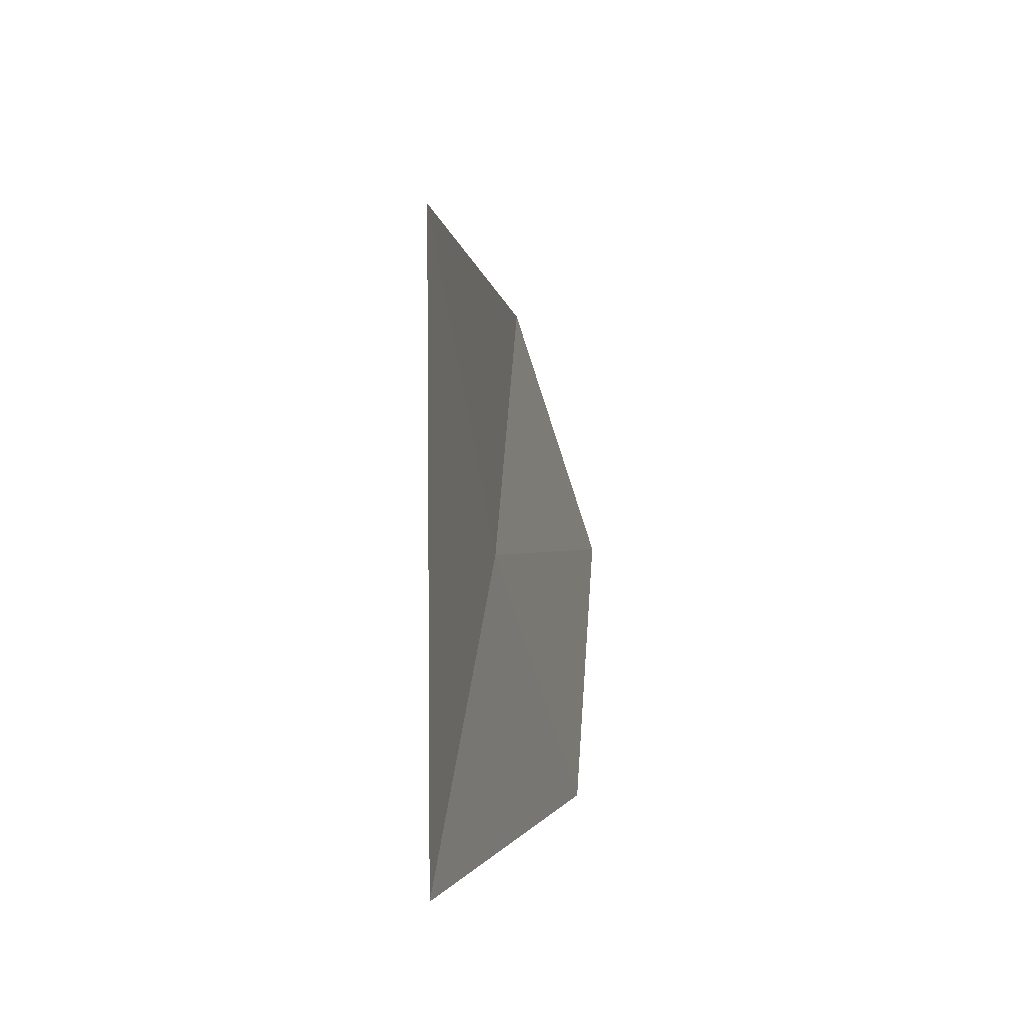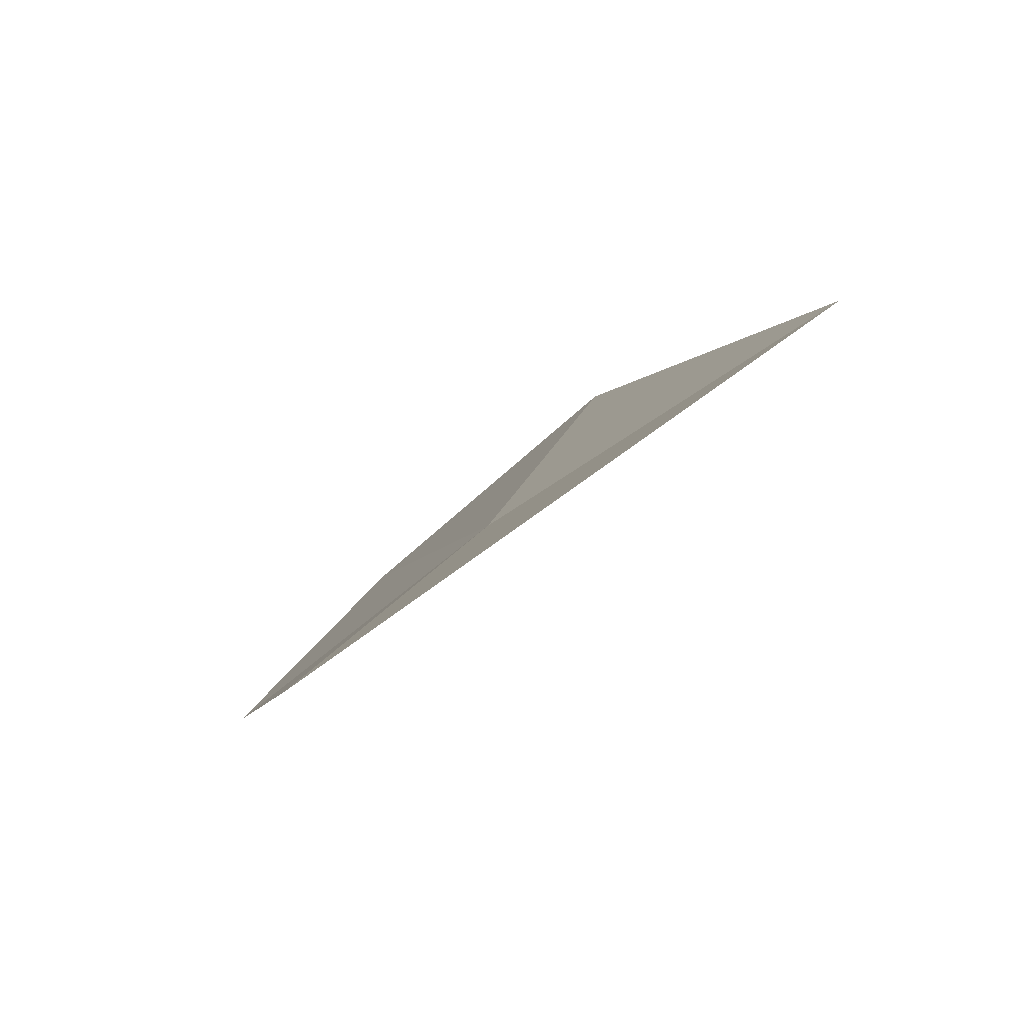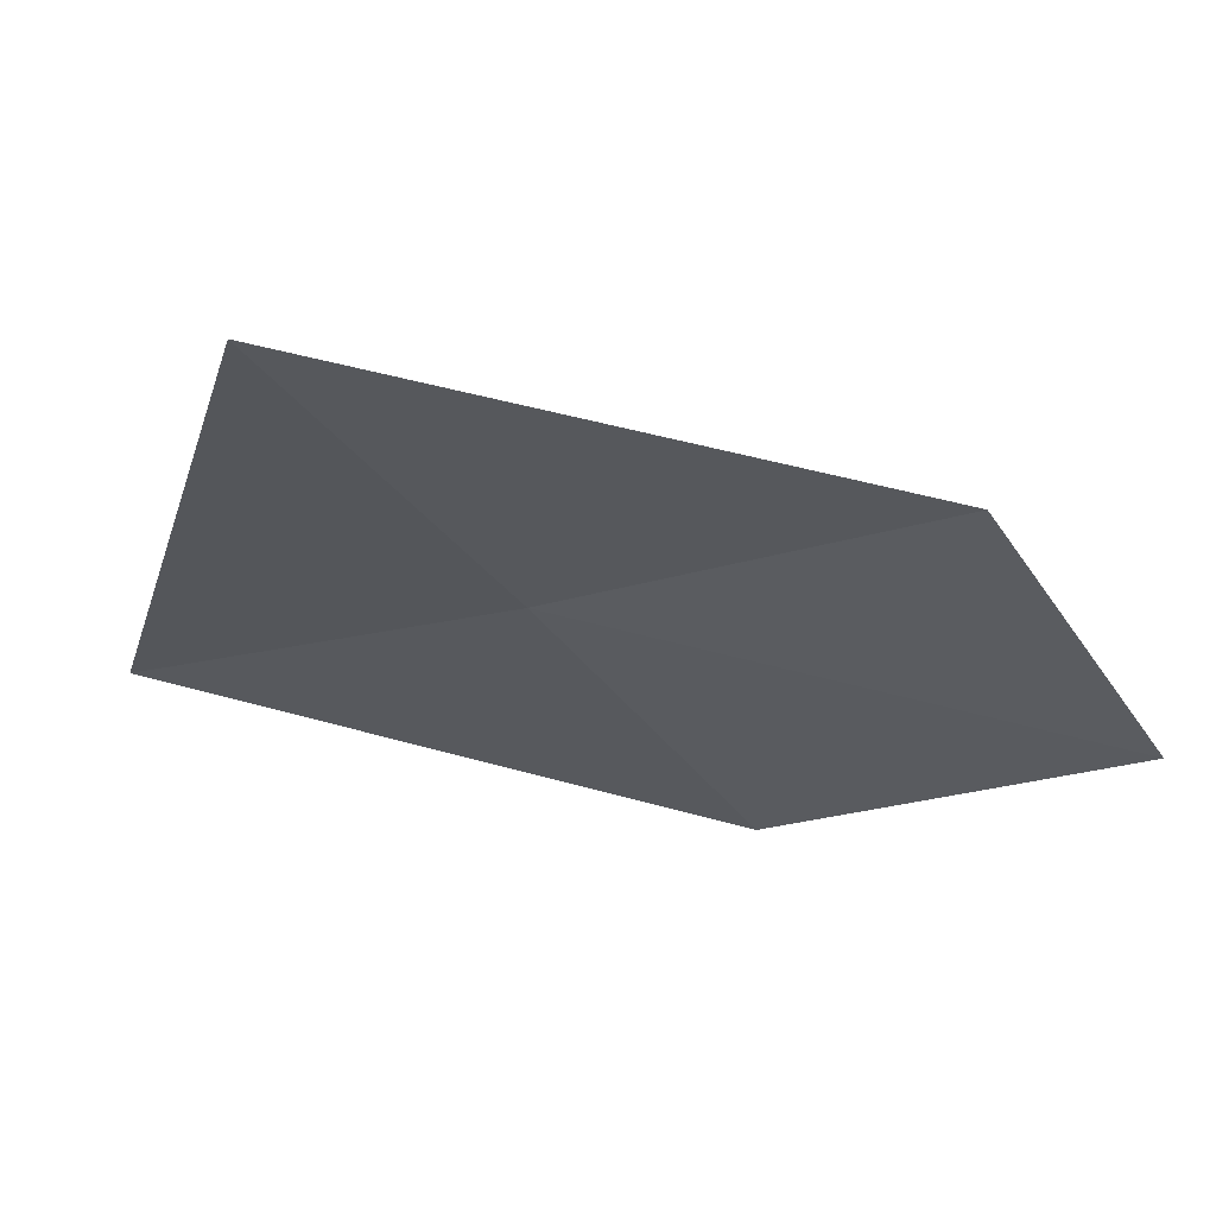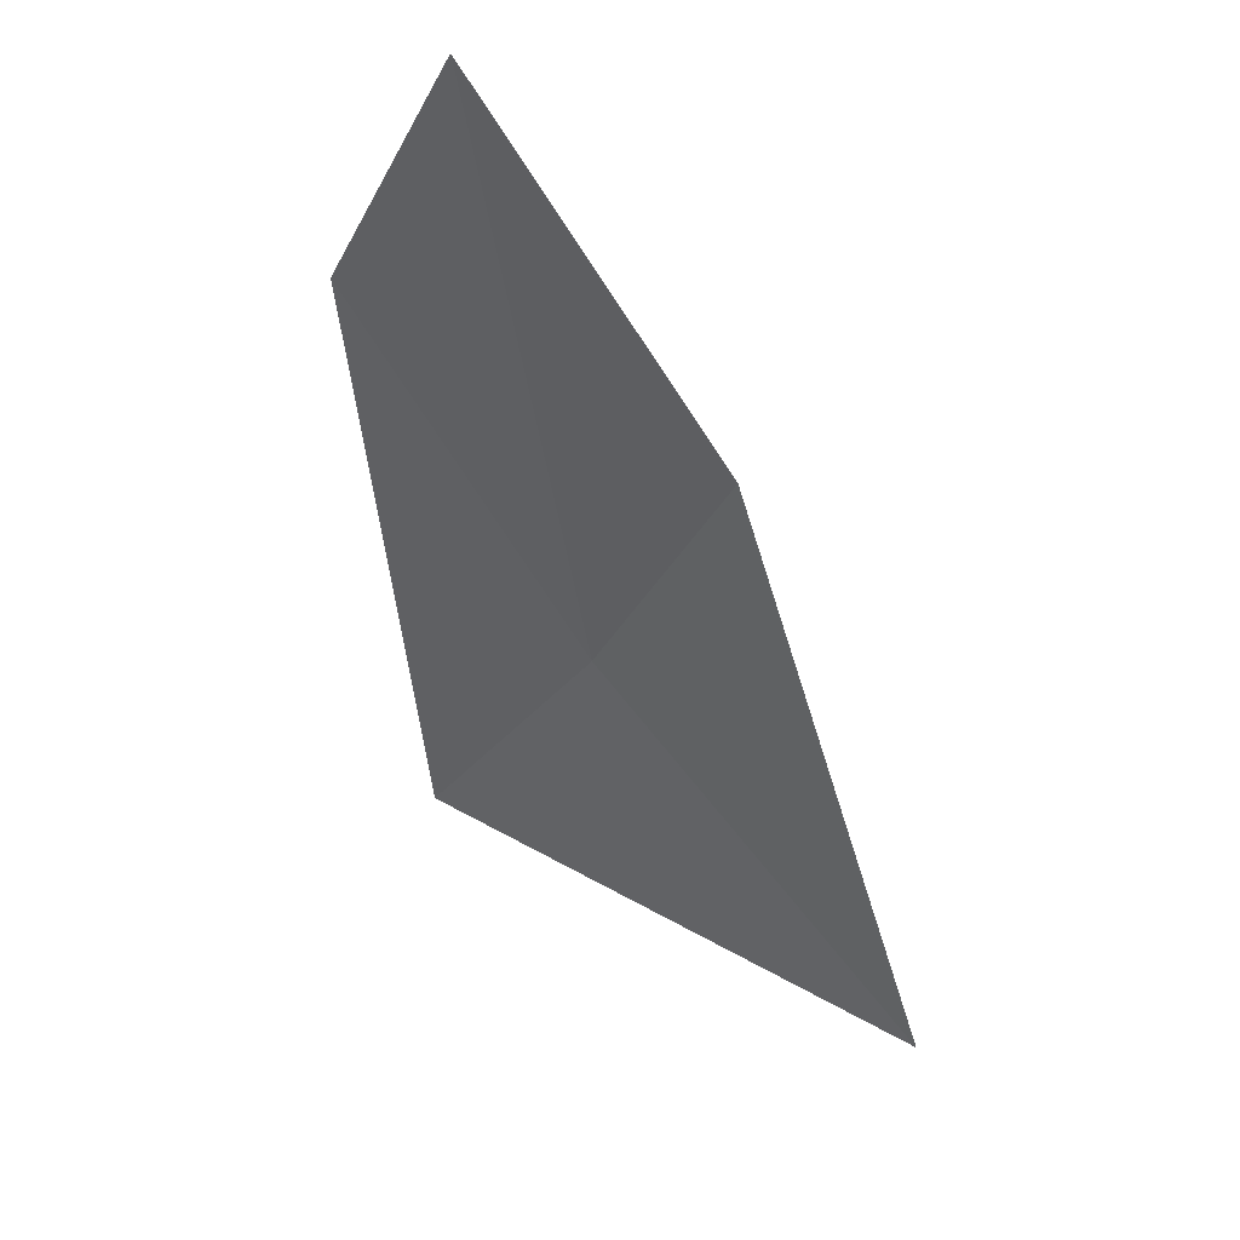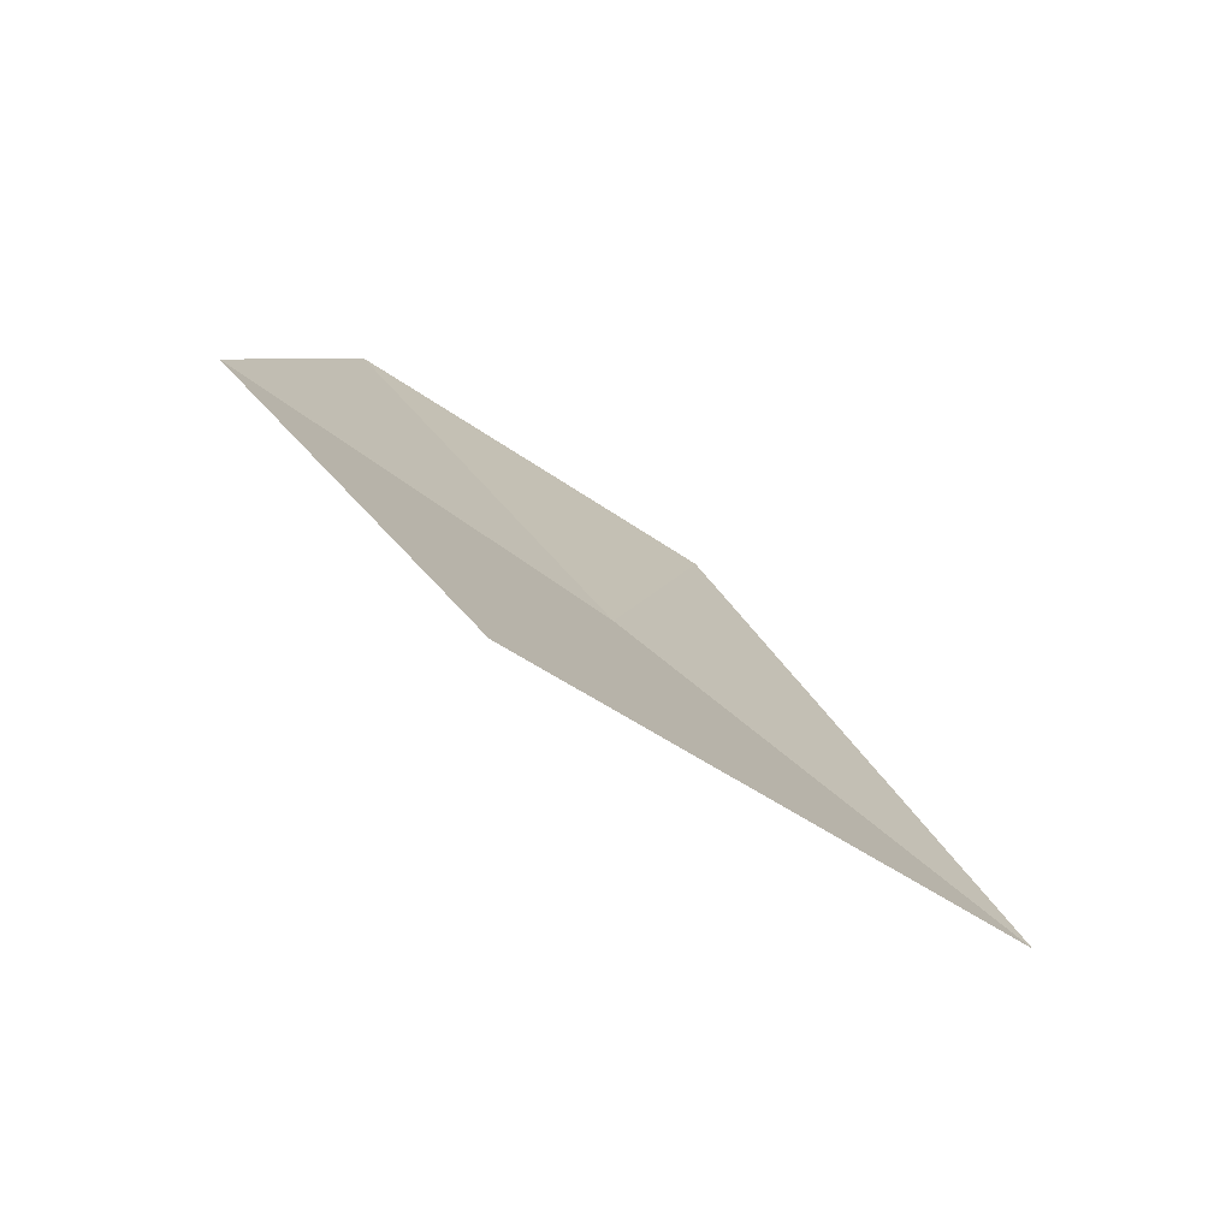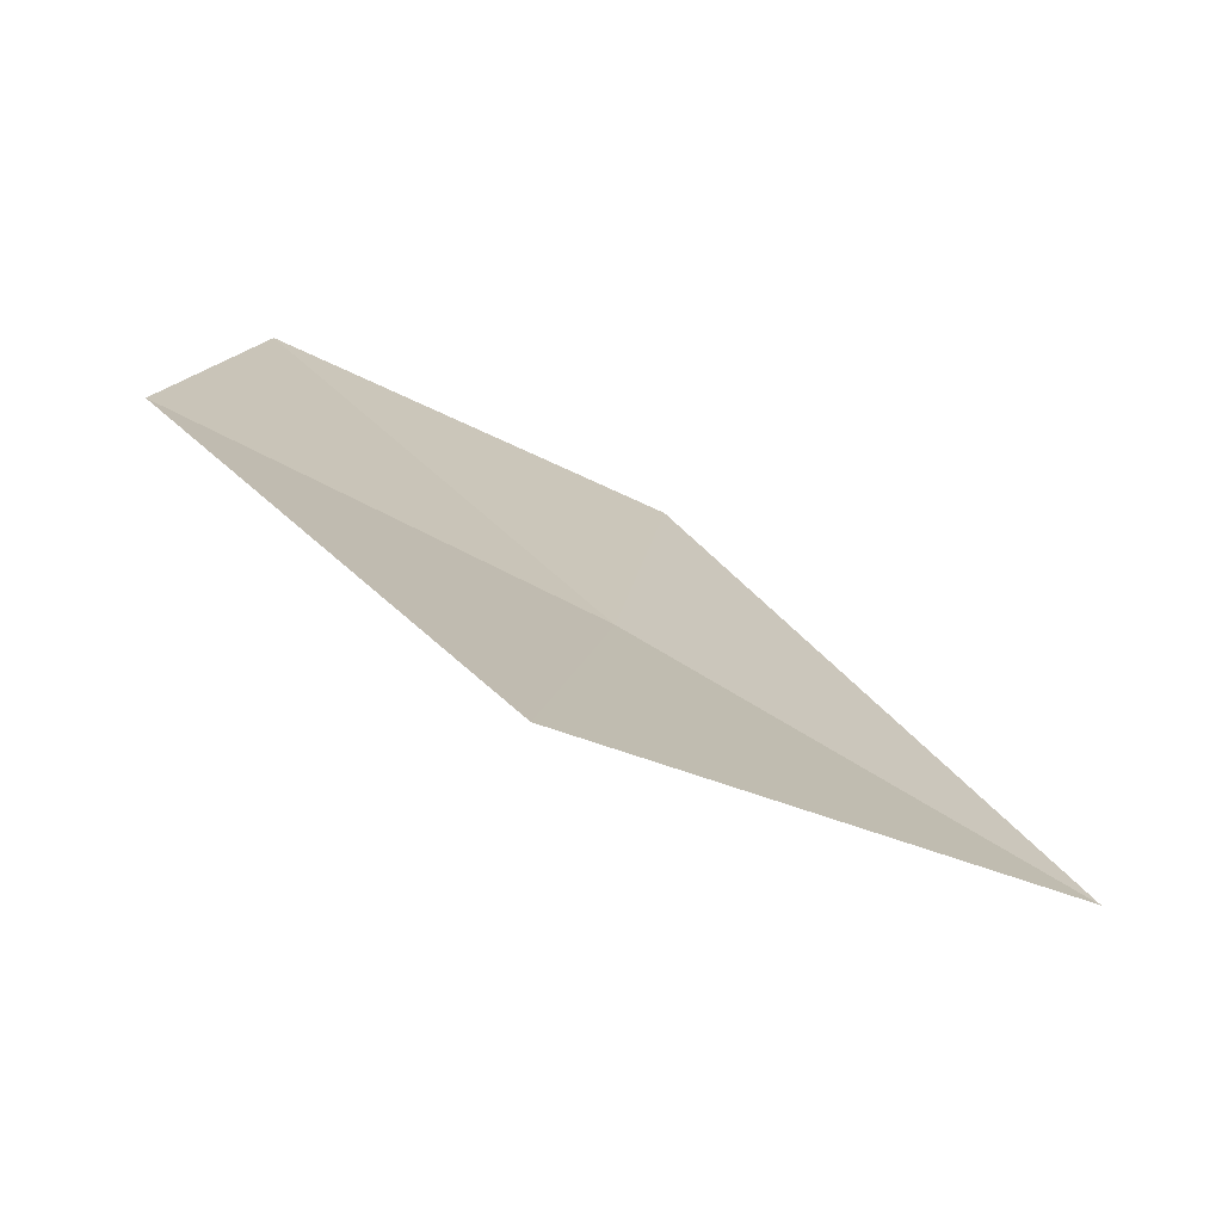
<metadata>
{"format":"obj","ext":"obj","renderer":"f3d","projection":"perspective","resolution":1024,"background":"white","views":[{"elev":-66.2,"azim":125.9,"up":"+Y"},{"elev":-73.8,"azim":66.5,"up":"+Y"},{"elev":-58.5,"azim":98.6,"up":"+Z"},{"elev":59.1,"azim":74.9,"up":"+Y"},{"elev":-66.7,"azim":-5.8,"up":"+Y"},{"elev":28.4,"azim":-6.7,"up":"+Z"}]}
</metadata>
<code>
v 22.94 -13.78 7.422
v 22.47 -15.57 8.089
v 21.26 -13.06 8.105
v 23.36 -12.01 6.985
v 21.73 -11.35 7.605
v 24.66 -14.47 6.509
f 1 3 2
f 1 4 5
f 1 5 3
f 1 6 4
f 1 2 6

</code>
